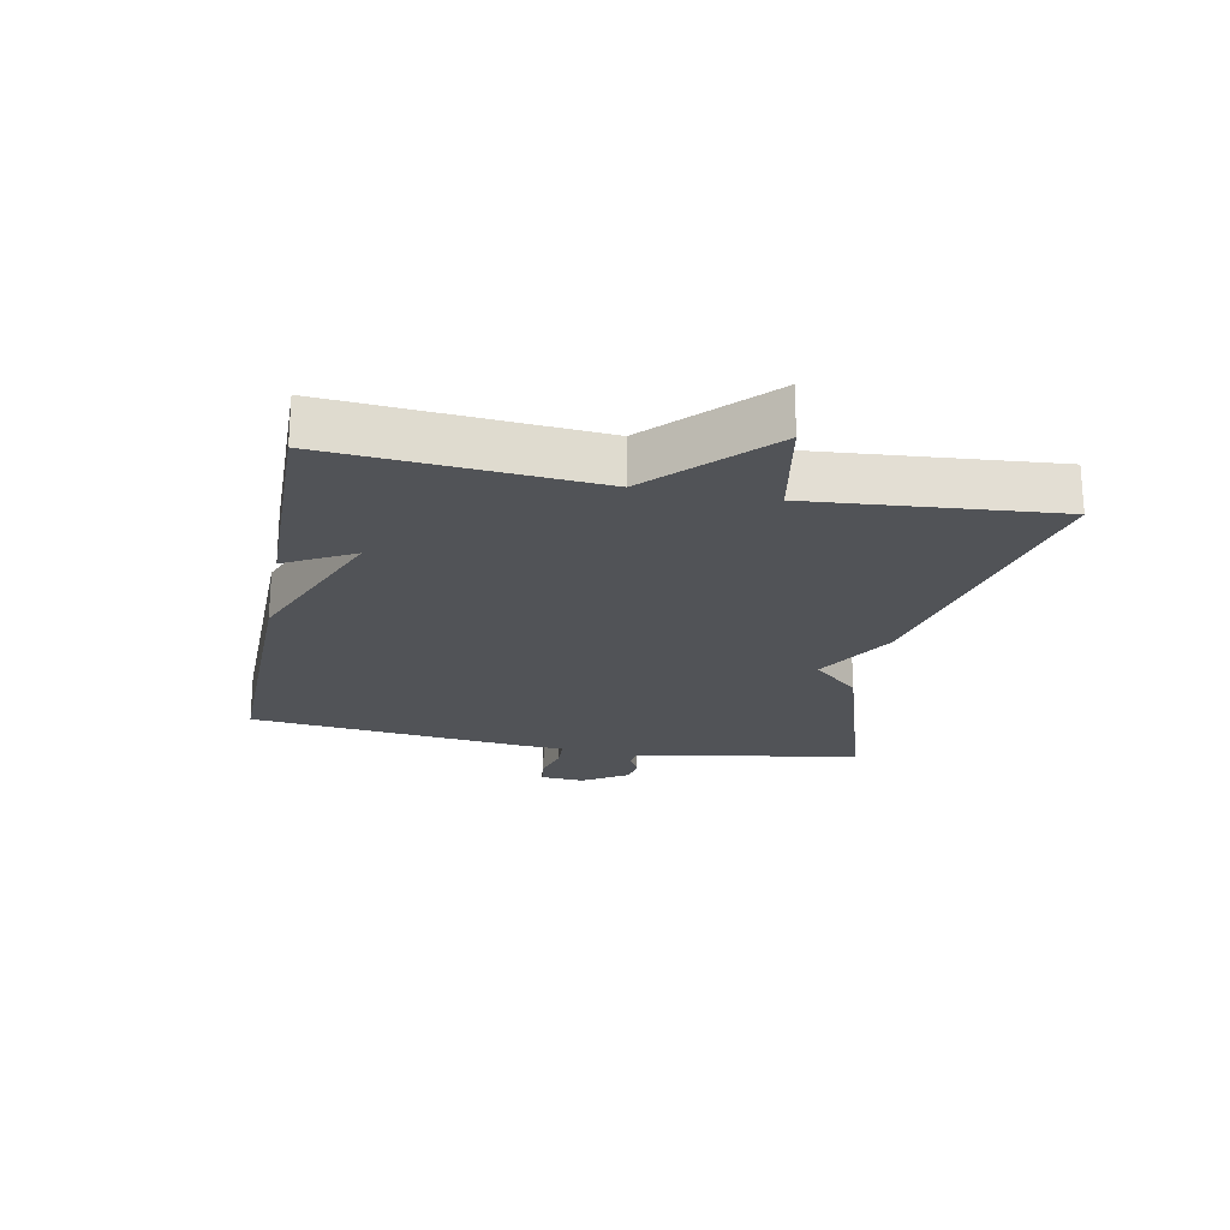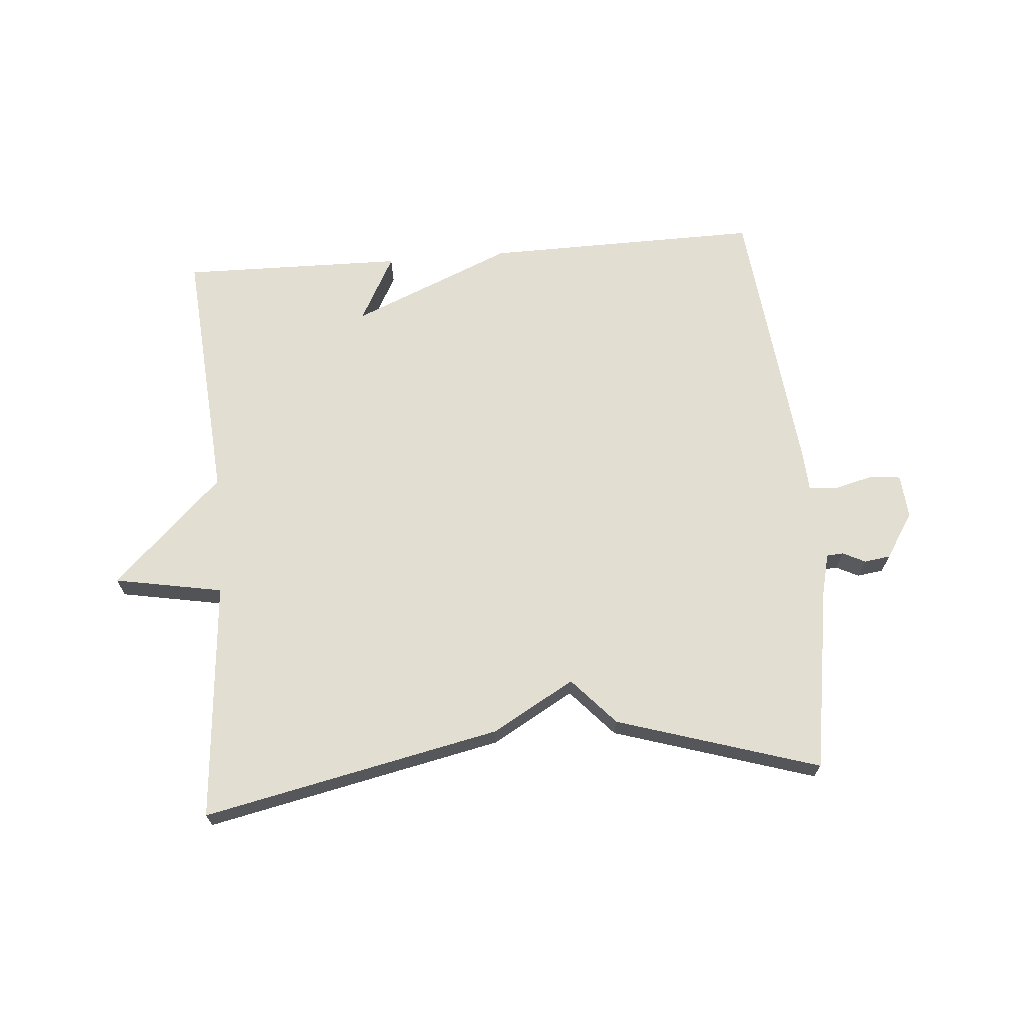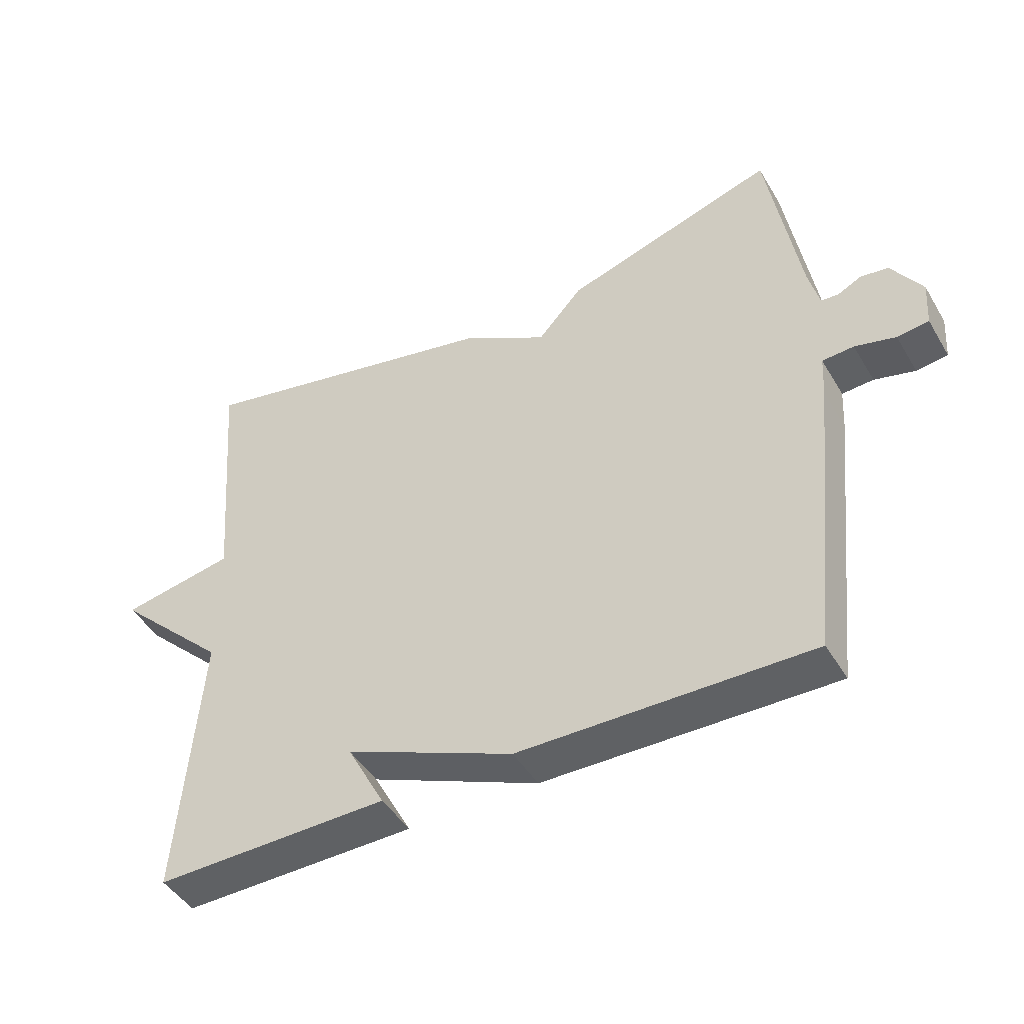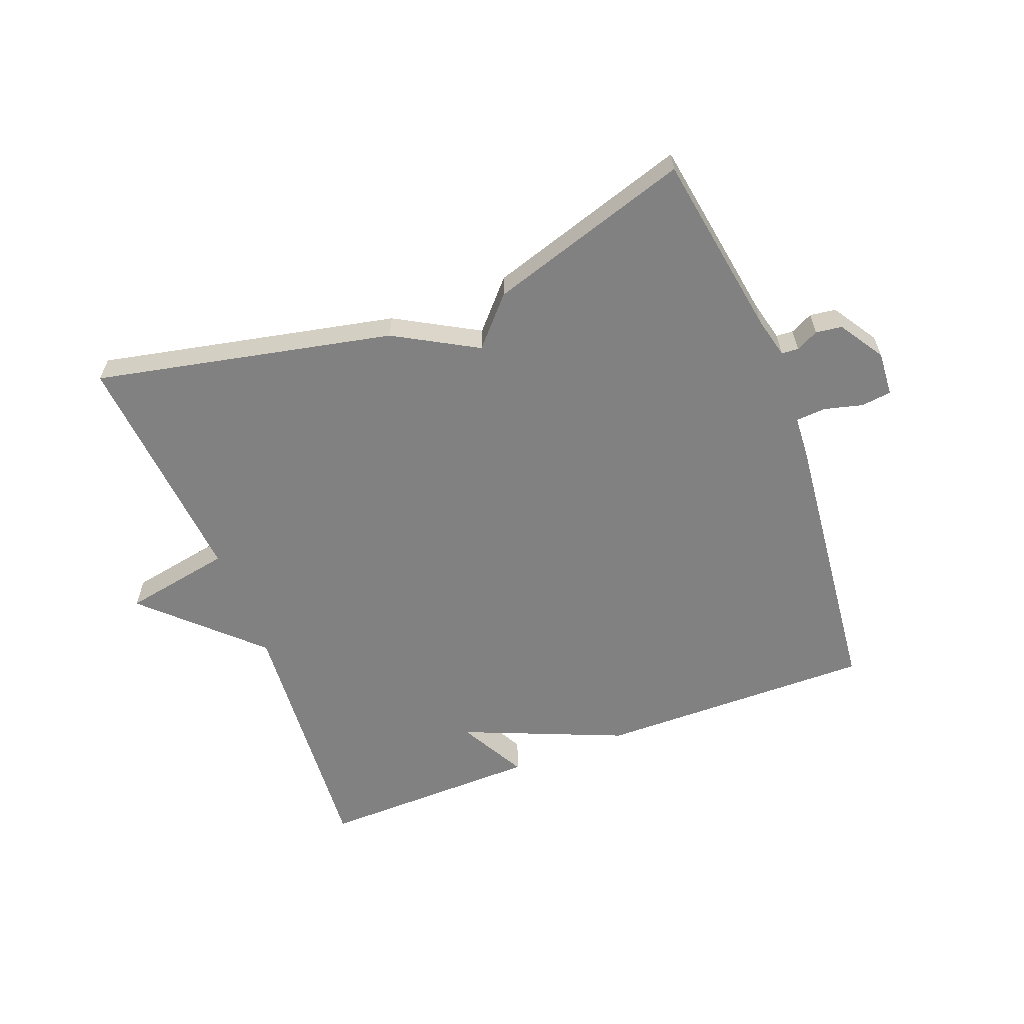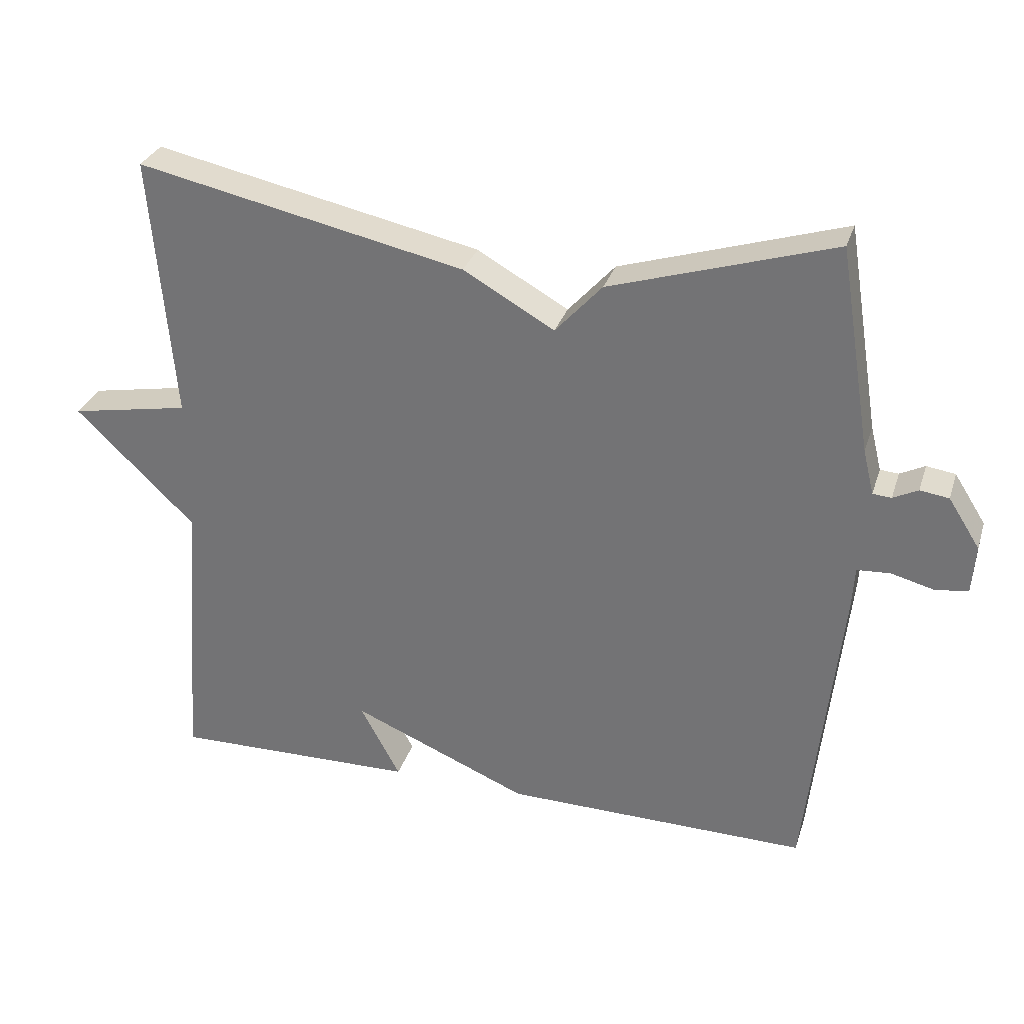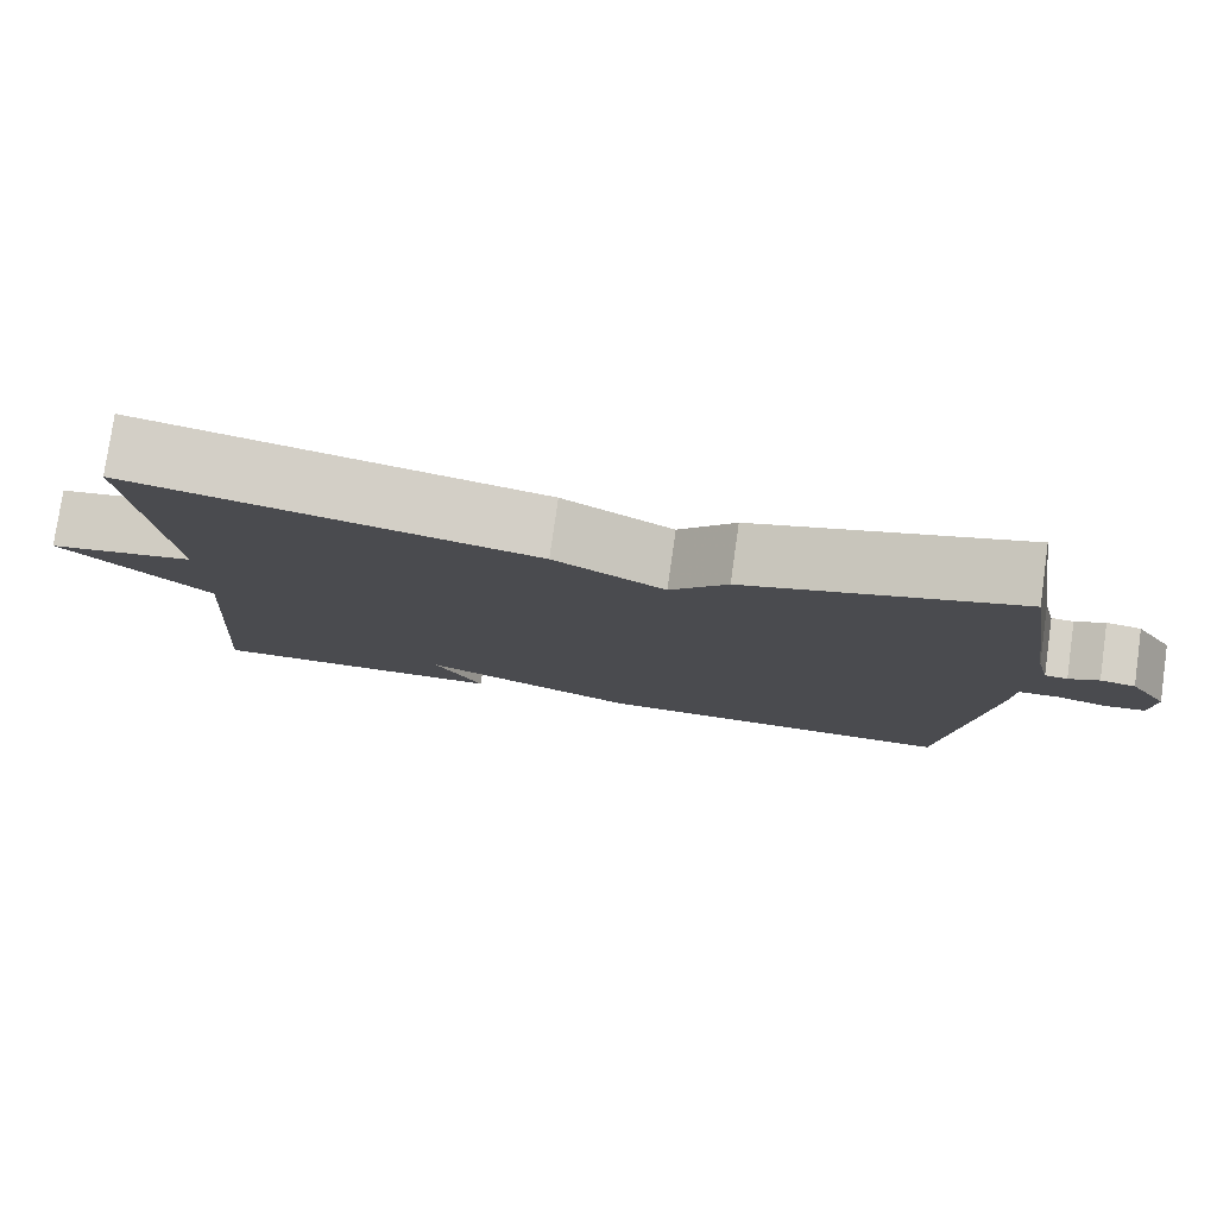
<metadata>
{"format":"obj","ext":"obj","renderer":"f3d","projection":"perspective","resolution":1024,"background":"white","views":[{"elev":-21.8,"azim":-101.1,"up":"+Y"},{"elev":68.0,"azim":-4.7,"up":"+Y"},{"elev":-45.7,"azim":29.3,"up":"+Z"},{"elev":-60.5,"azim":21.1,"up":"+Y"},{"elev":30.7,"azim":16.5,"up":"+Z"},{"elev":78.5,"azim":8.1,"up":"+Z"}]}
</metadata>
<code>
v -0.5 0.07 -0.5
v -0.468 0.07 -0.084
v -0.642 0.07 0.084
v -0.468 0.07 0.116
v -0.5 0.07 0.5
v -0.024 0.07 0.399
v 0.108 0.07 0.324
v 0.176 0.07 0.399
v 0.5 0.07 0.5
v 0.548 0.07 0.203
v 0.564 0.07 0.138
v 0.591 0.07 0.136
v 0.627 0.07 0.154
v 0.669 0.07 0.148
v 0.715 0.07 0.076
v 0.71 0.07 0.005
v 0.662 0.07 -0.001
v 0.6 0.07 0.015
v 0.552 0.07 0.012
v 0.548 0.07 -0.054
v 0.5 0.07 -0.5
v 0.057 0.07 -0.494
v -0.201 0.07 -0.386
v -0.143 0.07 -0.494
v -0.5 0 -0.5
v -0.468 0 -0.084
v -0.642 0 0.084
v -0.468 0 0.116
v -0.5 0 0.5
v -0.024 0 0.399
v 0.108 0 0.324
v 0.176 0 0.399
v 0.5 0 0.5
v 0.548 0 0.203
v 0.564 0 0.138
v 0.591 0 0.136
v 0.627 0 0.154
v 0.669 0 0.148
v 0.715 0 0.076
v 0.71 0 0.005
v 0.662 0 -0.001
v 0.6 0 0.015
v 0.552 0 0.012
v 0.548 0 -0.054
v 0.5 0 -0.5
v 0.057 0 -0.494
v -0.201 0 -0.386
v -0.143 0 -0.494
f 23 24 1 2
f 22 23 2
f 21 22 2
f 20 21 2
f 19 20 2
f 16 17 18
f 15 16 18
f 14 15 18
f 13 14 18
f 12 13 18
f 11 12 18 19
f 2 3 4
f 19 2 4
f 11 19 4
f 10 11 4
f 7 8 9 10
f 4 5 6 7
f 4 7 10
f 26 25 48 47
f 26 47 46
f 26 46 45
f 26 45 44
f 26 44 43
f 42 41 40
f 42 40 39
f 42 39 38
f 42 38 37
f 42 37 36
f 43 42 36 35
f 28 27 26
f 28 26 43
f 28 43 35
f 28 35 34
f 34 33 32 31
f 31 30 29 28
f 34 31 28
f 1 25 26 2
f 2 26 27 3
f 3 27 28 4
f 4 28 29 5
f 5 29 30 6
f 6 30 31 7
f 7 31 32 8
f 8 32 33 9
f 9 33 34 10
f 10 34 35 11
f 11 35 36 12
f 12 36 37 13
f 13 37 38 14
f 14 38 39 15
f 15 39 40 16
f 16 40 41 17
f 17 41 42 18
f 18 42 43 19
f 19 43 44 20
f 20 44 45 21
f 21 45 46 22
f 22 46 47 23
f 23 47 48 24
f 24 48 25 1

</code>
